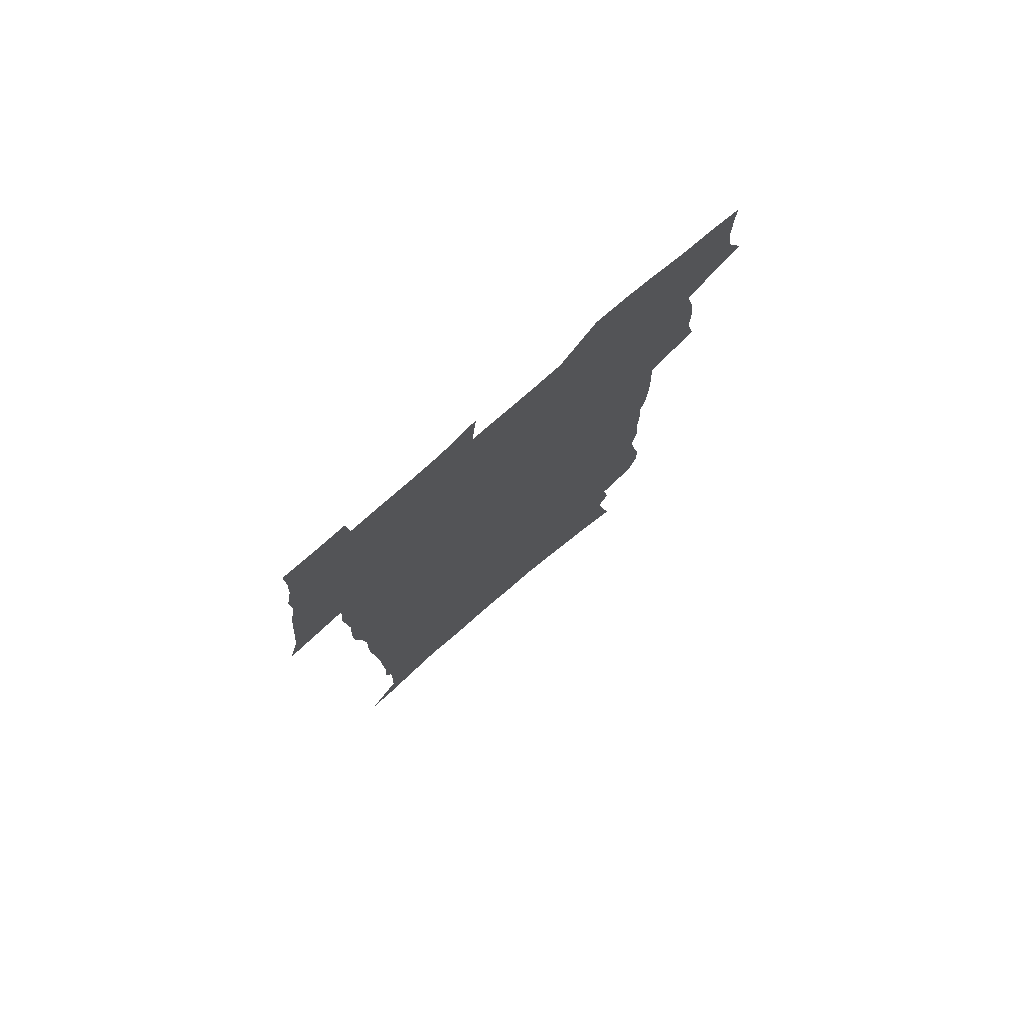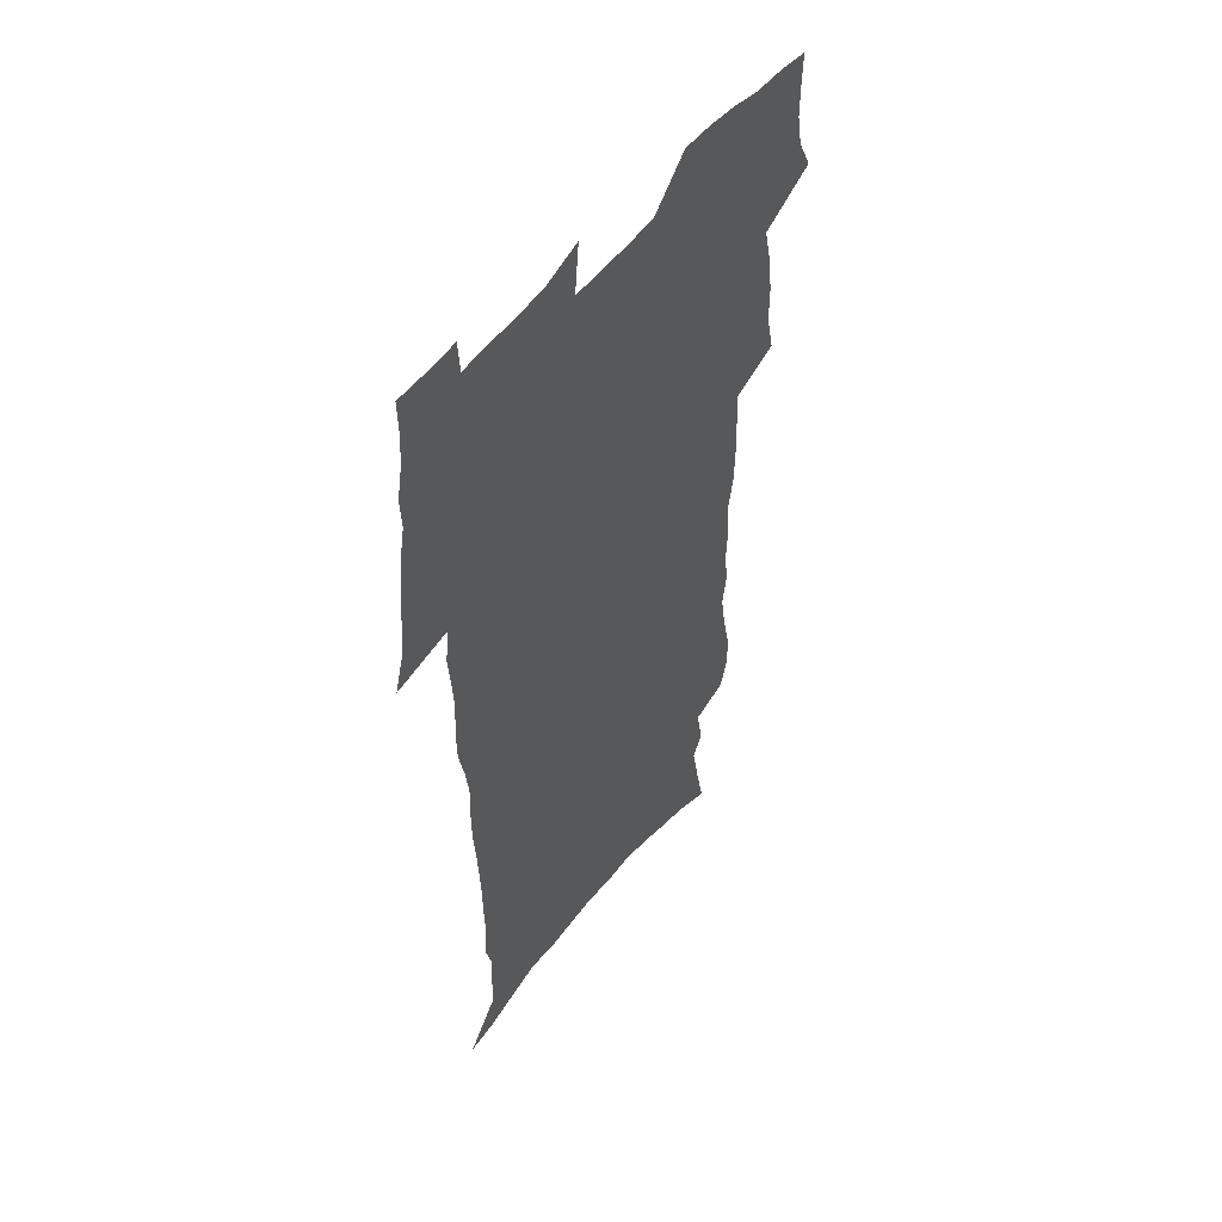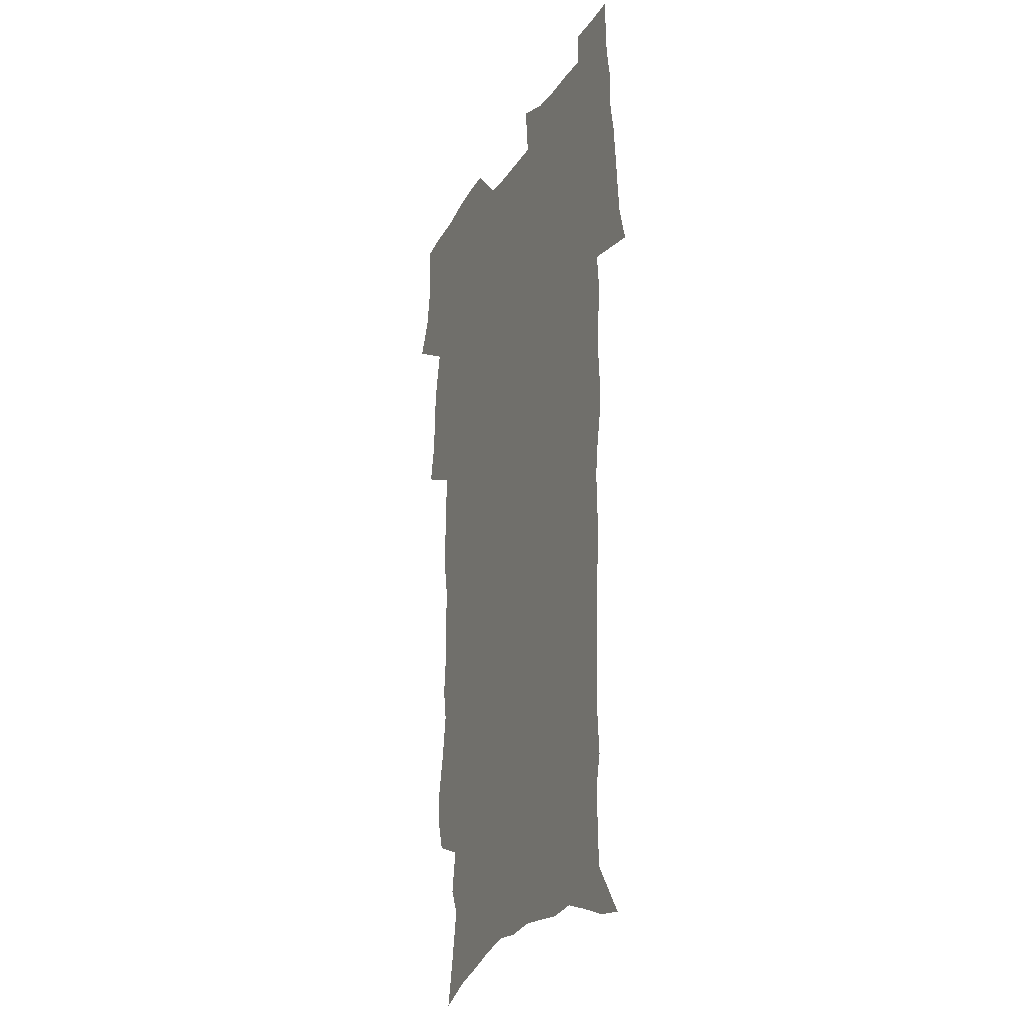
<metadata>
{"format":"obj","ext":"obj","renderer":"f3d","projection":"perspective","resolution":1024,"background":"white","views":[{"elev":77.8,"azim":139.3,"up":"+Y"},{"elev":52.2,"azim":126.7,"up":"+Y"},{"elev":-23.7,"azim":66.4,"up":"+Y"}]}
</metadata>
<code>
v 470.2 523.2 0
v 477.4 538.2 0
v 480.1 553 0
v 480 567.6 0
v 479.6 582.3 0
v 487.3 438.8 0
v 491.3 457.4 0
v 491.2 473.2 0
v 493.1 490 0
v 497.2 508.1 0
v 497.9 522.8 0
v 496.4 537.7 0
v 496.9 552.4 0
v 497.7 566.5 0
v 494.1 584.4 0
v 510.2 232.7 0
v 506.4 245.3 0
v 505.9 260.5 0
v 510.2 279.7 0
v 513 297.9 0
v 510.7 311.7 0
v 512.3 329.4 0
v 511.5 345.1 0
v 512.6 363 0
v 509.8 377.6 0
v 509.3 394 0
v 509.7 411.2 0
v 510.5 428.7 0
v 508.9 444.2 0
v 510.6 461.1 0
v 508.6 475.8 0
v 511.3 492.6 0
v 512.8 508.3 0
v 513.3 523 0
v 511.1 538.2 0
v 513.9 552.6 0
v 511.9 568 0
v 509.3 584.8 0
v 521.5 155.3 0
v 525.7 174.9 0
v 530 197.4 0
v 524.8 208.3 0
v 528 226.5 0
v 529.5 243.9 0
v 532.4 262.4 0
v 532.7 278 0
v 532.1 292.8 0
v 532.5 308.7 0
v 531.2 323.3 0
v 531 339.1 0
v 530.4 354.4 0
v 530.5 370.6 0
v 529.7 386 0
v 528.6 401.2 0
v 527.7 416.6 0
v 528.9 433.5 0
v 527.8 448.4 0
v 528.6 464.3 0
v 527.4 478.9 0
v 529.6 494.9 0
v 528.4 509.3 0
v 528.4 523.9 0
v 529 538.5 0
v 528.5 553.2 0
v 526.5 569.5 0
v 523.6 587.7 0
v 539.4 163.1 0
v 537.9 175.2 0
v 545.1 204.1 0
v 544.5 218.9 0
v 545.1 235 0
v 547.9 253.6 0
v 548.5 269.4 0
v 548.5 284.8 0
v 549 300.6 0
v 547.8 314.7 0
v 547 329.4 0
v 549.1 347.6 0
v 547.4 360.9 0
v 546.8 376 0
v 546.4 391.3 0
v 545.2 405.9 0
v 544.7 421 0
v 543.7 435.6 0
v 544.2 451.2 0
v 544.5 466.4 0
v 544.7 481.3 0
v 544.7 495.8 0
v 544.6 510.1 0
v 545.2 524.3 0
v 544.7 538.4 0
v 544.4 552.3 0
v 541.1 570.6 0
v 538.1 589.4 0
v 553 166.6 0
v 556.6 187.9 0
v 559.7 209.1 0
v 561.4 227.2 0
v 563.1 244.8 0
v 563.4 260 0
v 563 274.4 0
v 563.2 289.8 0
v 562.7 304.3 0
v 562.2 318.9 0
v 562 334.2 0
v 561.6 348.5 0
v 562 364.7 0
v 561.7 379.7 0
v 560.8 394 0
v 561.4 410 0
v 560.5 424.1 0
v 560.1 438.7 0
v 559.8 453.4 0
v 560.2 468.3 0
v 560.3 482.8 0
v 560 496.7 0
v 559.9 510.8 0
v 559.7 524.7 0
v 559.5 538.6 0
v 558.5 553 0
v 556.2 570 0
v 553 589.5 0
v 568.1 171.4 0
v 571.3 191.9 0
v 574.9 215.5 0
v 575.8 232 0
v 576.2 247.4 0
v 576.6 262.8 0
v 576.8 278.2 0
v 576.3 292.2 0
v 576 306.8 0
v 576.2 322.3 0
v 576.3 337.5 0
v 576.2 352.3 0
v 576.8 368.6 0
v 576 382.5 0
v 574.7 395.9 0
v 575.1 411.3 0
v 574.4 425.1 0
v 575.1 441.2 0
v 574.7 455.1 0
v 574.4 469.2 0
v 574.4 483.3 0
v 574.2 497.2 0
v 574.3 511.2 0
v 574.3 525 0
v 574.1 538.7 0
v 572.8 553.7 0
v 570.7 570.8 0
v 583.1 174.7 0
v 584.2 189.1 0
v 587.5 215.4 0
v 588.9 234.6 0
v 589.5 250.4 0
v 589.2 263.5 0
v 589.6 280 0
v 589.3 294 0
v 589.3 309.1 0
v 589.7 325 0
v 589.5 339 0
v 589.1 351.8 0
v 589.7 370.1 0
v 589.9 384.9 0
v 589.1 398.3 0
v 588.8 412.4 0
v 587.9 425.6 0
v 588.7 441.7 0
v 588.7 456 0
v 588.6 470 0
v 588.6 484 0
v 588.6 497.9 0
v 588.7 511.7 0
v 588.3 525.4 0
v 588.1 539 0
v 587.3 553.7 0
v 586 569.6 0
v 597 173.8 0
v 599 195 0
v 600.5 216.2 0
v 601.5 235.6 0
v 601.8 250.9 0
v 601.6 264 0
v 602.3 281.1 0
v 602.2 295.2 0
v 602.3 310.8 0
v 602.3 324.8 0
v 602.4 339.1 0
v 602.7 354.5 0
v 602.7 369.3 0
v 602.7 385.8 0
v 602.6 399.3 0
v 602.4 413.5 0
v 602.3 427.5 0
v 602.4 441.9 0
v 602.6 456.8 0
v 602.7 470.8 0
v 602.5 484.4 0
v 602.6 498.4 0
v 602.7 512.1 0
v 602.4 525.7 0
v 601.9 539.8 0
v 601.6 553.9 0
v 600.7 569.4 0
v 611.5 175.6 0
v 612.8 197.9 0
v 613.4 215.3 0
v 614 234.8 0
v 614.3 251.4 0
v 614.5 265.9 0
v 615 280.1 0
v 615.1 296.3 0
v 615 310.9 0
v 615.1 326.1 0
v 615.3 338.2 0
v 615.9 356.3 0
v 615.9 370.5 0
v 616.1 384.5 0
v 616 399.6 0
v 615.9 413.4 0
v 616 428.3 0
v 616.1 442 0
v 616.1 457.2 0
v 616.2 470.8 0
v 616.2 484.5 0
v 616.4 498.4 0
v 616.3 512.2 0
v 616.3 525.8 0
v 616.2 539.4 0
v 615.9 554.1 0
v 615.3 569.1 0
v 613.1 592.4 0
v 625.8 174.4 0
v 626.2 197.7 0
v 626.4 217 0
v 626.7 233.5 0
v 627 249.2 0
v 627.2 264.2 0
v 628.2 278 0
v 627.7 296.5 0
v 627.8 311 0
v 628.3 325.1 0
v 628.7 341.3 0
v 628.8 356.3 0
v 628.9 370.5 0
v 629.2 384.4 0
v 629.3 399.3 0
v 629.5 413.5 0
v 629.8 427.5 0
v 629.8 442.1 0
v 629.9 456.4 0
v 629.9 470.6 0
v 629.9 484.4 0
v 630.5 498 0
v 630 512.3 0
v 630.3 525.9 0
v 630.2 539.8 0
v 630.2 554 0
v 630 569.8 0
v 630.8 585.8 0
v 640.1 173 0
v 640 194.8 0
v 639.4 215.7 0
v 639.4 232.8 0
v 640.3 246.6 0
v 641.2 259.9 0
v 641 277.7 0
v 641.1 293.4 0
v 640.8 309.5 0
v 641.7 322.9 0
v 641.5 340.2 0
v 641.9 354.8 0
v 642.1 369.4 0
v 642.7 383.4 0
v 643.2 397.6 0
v 643.4 412.3 0
v 643.5 427 0
v 643.9 441.1 0
v 644.1 455.5 0
v 644.1 469.9 0
v 644.4 483.9 0
v 644.4 498 0
v 644.8 511.8 0
v 644.3 526.1 0
v 644.3 539.9 0
v 644.5 554.2 0
v 644.9 570 0
v 645.9 584.2 0
v 654.2 174.7 0
v 653.9 192.5 0
v 652.9 212.7 0
v 652.8 229.4 0
v 653.5 244.4 0
v 653.6 260.7 0
v 654.8 274.4 0
v 654.2 291.3 0
v 654.8 306 0
v 654.6 322.3 0
v 655.6 336.5 0
v 656.2 351.2 0
v 656.2 366.5 0
v 656.2 381.7 0
v 657.4 395.6 0
v 657.7 410.5 0
v 657.8 425.3 0
v 658.2 439.9 0
v 658.4 454.4 0
v 658.8 468.7 0
v 659 483.1 0
v 658.4 497.8 0
v 658.9 511.7 0
v 658.8 525.9 0
v 659 540 0
v 659.1 554.3 0
v 659.6 568.9 0
v 660.5 583.8 0
v 669.2 170.1 0
v 669.6 185.9 0
v 668.1 206.2 0
v 667.7 223.6 0
v 668.3 239.2 0
v 668.4 255.2 0
v 668.8 270.5 0
v 668.5 286.8 0
v 669 302 0
v 668.7 318.3 0
v 669.6 333 0
v 670.4 347.8 0
v 670.6 363.2 0
v 672 377.4 0
v 674.3 391.1 0
v 673.2 407.5 0
v 674.1 422.1 0
v 673.6 437.6 0
v 674.5 452 0
v 674.7 466.9 0
v 675 481.6 0
v 674.7 496.4 0
v 673.6 511.3 0
v 674.5 525.4 0
v 673.1 540.2 0
v 673.5 553.9 0
v 674 567.7 0
v 675 582.8 0
v 676.2 597.5 0
v 684.9 164.7 0
v 683.2 184.6 0
v 682.7 201.6 0
v 682.3 218.3 0
v 685.5 231.1 0
v 684.2 248.7 0
v 684.6 263.9 0
v 684.8 279.6 0
v 685.5 294.8 0
v 686.4 310.1 0
v 687.7 324.9 0
v 687.7 340.8 0
v 687.2 357.4 0
v 689.1 371.8 0
v 692 385.8 0
v 692.4 401.4 0
v 691.2 418.1 0
v 692.2 433.2 0
v 693.6 448.1 0
v 691.9 464.4 0
v 693.2 479.1 0
v 694.3 493.9 0
v 691.5 509.7 0
v 691.6 524.2 0
v 689.5 539.4 0
v 688.6 553.6 0
v 688.2 567.5 0
v 689.6 581.7 0
v 690.8 596.3 0
v 699.1 162.8 0
v 720.4 458.9 0
v 715.6 475.9 0
v 714.2 491.4 0
v 713 506.8 0
v 711.6 522 0
v 708.7 537.8 0
v 709.4 552.4 0
v 706.6 567.4 0
v 705.8 581.8 0
v 706.2 596.1 0
f 10 11 1
f 1 11 2
f 11 12 2
f 2 12 3
f 12 13 3
f 3 13 4
f 13 14 4
f 4 14 5
f 14 15 5
f 28 29 6
f 6 29 7
f 29 30 7
f 7 30 8
f 30 31 8
f 8 31 9
f 31 32 9
f 9 32 10
f 32 33 10
f 10 33 11
f 33 34 11
f 11 34 12
f 34 35 12
f 12 35 13
f 35 36 13
f 13 36 14
f 36 37 14
f 14 37 15
f 37 38 15
f 43 44 16
f 16 44 17
f 44 45 17
f 17 45 18
f 45 46 18
f 18 46 19
f 46 47 19
f 19 47 20
f 47 48 20
f 20 48 21
f 48 49 21
f 21 49 22
f 49 50 22
f 22 50 23
f 50 51 23
f 23 51 24
f 51 52 24
f 24 52 25
f 52 53 25
f 25 53 26
f 53 54 26
f 26 54 27
f 54 55 27
f 27 55 28
f 55 56 28
f 28 56 29
f 56 57 29
f 29 57 30
f 57 58 30
f 30 58 31
f 58 59 31
f 31 59 32
f 59 60 32
f 32 60 33
f 60 61 33
f 33 61 34
f 61 62 34
f 34 62 35
f 62 63 35
f 35 63 36
f 63 64 36
f 36 64 37
f 64 65 37
f 37 65 38
f 65 66 38
f 39 67 40
f 67 68 40
f 40 68 41
f 68 69 41
f 41 69 42
f 69 70 42
f 42 70 43
f 70 71 43
f 43 71 44
f 71 72 44
f 44 72 45
f 72 73 45
f 45 73 46
f 73 74 46
f 46 74 47
f 74 75 47
f 47 75 48
f 75 76 48
f 48 76 49
f 76 77 49
f 49 77 50
f 77 78 50
f 50 78 51
f 78 79 51
f 51 79 52
f 79 80 52
f 52 80 53
f 80 81 53
f 53 81 54
f 81 82 54
f 54 82 55
f 82 83 55
f 55 83 56
f 83 84 56
f 56 84 57
f 84 85 57
f 57 85 58
f 85 86 58
f 58 86 59
f 86 87 59
f 59 87 60
f 87 88 60
f 60 88 61
f 88 89 61
f 61 89 62
f 89 90 62
f 62 90 63
f 90 91 63
f 63 91 64
f 91 92 64
f 64 92 65
f 92 93 65
f 65 93 66
f 93 94 66
f 67 95 68
f 95 96 68
f 68 96 69
f 96 97 69
f 69 97 70
f 97 98 70
f 70 98 71
f 98 99 71
f 71 99 72
f 99 100 72
f 72 100 73
f 100 101 73
f 73 101 74
f 101 102 74
f 74 102 75
f 102 103 75
f 75 103 76
f 103 104 76
f 76 104 77
f 104 105 77
f 77 105 78
f 105 106 78
f 78 106 79
f 106 107 79
f 79 107 80
f 107 108 80
f 80 108 81
f 108 109 81
f 81 109 82
f 109 110 82
f 82 110 83
f 110 111 83
f 83 111 84
f 111 112 84
f 84 112 85
f 112 113 85
f 85 113 86
f 113 114 86
f 86 114 87
f 114 115 87
f 87 115 88
f 115 116 88
f 88 116 89
f 116 117 89
f 89 117 90
f 117 118 90
f 90 118 91
f 118 119 91
f 91 119 92
f 119 120 92
f 92 120 93
f 120 121 93
f 93 121 94
f 121 122 94
f 95 123 96
f 123 124 96
f 96 124 97
f 124 125 97
f 97 125 98
f 125 126 98
f 98 126 99
f 126 127 99
f 99 127 100
f 127 128 100
f 100 128 101
f 128 129 101
f 101 129 102
f 129 130 102
f 102 130 103
f 130 131 103
f 103 131 104
f 131 132 104
f 104 132 105
f 132 133 105
f 105 133 106
f 133 134 106
f 106 134 107
f 134 135 107
f 107 135 108
f 135 136 108
f 108 136 109
f 136 137 109
f 109 137 110
f 137 138 110
f 110 138 111
f 138 139 111
f 111 139 112
f 139 140 112
f 112 140 113
f 140 141 113
f 113 141 114
f 141 142 114
f 114 142 115
f 142 143 115
f 115 143 116
f 143 144 116
f 116 144 117
f 144 145 117
f 117 145 118
f 145 146 118
f 118 146 119
f 146 147 119
f 119 147 120
f 147 148 120
f 120 148 121
f 148 149 121
f 121 149 122
f 123 150 124
f 150 151 124
f 124 151 125
f 151 152 125
f 125 152 126
f 152 153 126
f 126 153 127
f 153 154 127
f 127 154 128
f 154 155 128
f 128 155 129
f 155 156 129
f 129 156 130
f 156 157 130
f 130 157 131
f 157 158 131
f 131 158 132
f 158 159 132
f 132 159 133
f 159 160 133
f 133 160 134
f 160 161 134
f 134 161 135
f 161 162 135
f 135 162 136
f 162 163 136
f 136 163 137
f 163 164 137
f 137 164 138
f 164 165 138
f 138 165 139
f 165 166 139
f 139 166 140
f 166 167 140
f 140 167 141
f 167 168 141
f 141 168 142
f 168 169 142
f 142 169 143
f 169 170 143
f 143 170 144
f 170 171 144
f 144 171 145
f 171 172 145
f 145 172 146
f 172 173 146
f 146 173 147
f 173 174 147
f 147 174 148
f 174 175 148
f 148 175 149
f 175 176 149
f 150 177 151
f 177 178 151
f 151 178 152
f 178 179 152
f 152 179 153
f 179 180 153
f 153 180 154
f 180 181 154
f 154 181 155
f 181 182 155
f 155 182 156
f 182 183 156
f 156 183 157
f 183 184 157
f 157 184 158
f 184 185 158
f 158 185 159
f 185 186 159
f 159 186 160
f 186 187 160
f 160 187 161
f 187 188 161
f 161 188 162
f 188 189 162
f 162 189 163
f 189 190 163
f 163 190 164
f 190 191 164
f 164 191 165
f 191 192 165
f 165 192 166
f 192 193 166
f 166 193 167
f 193 194 167
f 167 194 168
f 194 195 168
f 168 195 169
f 195 196 169
f 169 196 170
f 196 197 170
f 170 197 171
f 197 198 171
f 171 198 172
f 198 199 172
f 172 199 173
f 199 200 173
f 173 200 174
f 200 201 174
f 174 201 175
f 201 202 175
f 175 202 176
f 202 203 176
f 177 204 178
f 204 205 178
f 178 205 179
f 205 206 179
f 179 206 180
f 206 207 180
f 180 207 181
f 207 208 181
f 181 208 182
f 208 209 182
f 182 209 183
f 209 210 183
f 183 210 184
f 210 211 184
f 184 211 185
f 211 212 185
f 185 212 186
f 212 213 186
f 186 213 187
f 213 214 187
f 187 214 188
f 214 215 188
f 188 215 189
f 215 216 189
f 189 216 190
f 216 217 190
f 190 217 191
f 217 218 191
f 191 218 192
f 218 219 192
f 192 219 193
f 219 220 193
f 193 220 194
f 220 221 194
f 194 221 195
f 221 222 195
f 195 222 196
f 222 223 196
f 196 223 197
f 223 224 197
f 197 224 198
f 224 225 198
f 198 225 199
f 225 226 199
f 199 226 200
f 226 227 200
f 200 227 201
f 227 228 201
f 201 228 202
f 228 229 202
f 202 229 203
f 229 230 203
f 204 232 205
f 232 233 205
f 205 233 206
f 233 234 206
f 206 234 207
f 234 235 207
f 207 235 208
f 235 236 208
f 208 236 209
f 236 237 209
f 209 237 210
f 237 238 210
f 210 238 211
f 238 239 211
f 211 239 212
f 239 240 212
f 212 240 213
f 240 241 213
f 213 241 214
f 241 242 214
f 214 242 215
f 242 243 215
f 215 243 216
f 243 244 216
f 216 244 217
f 244 245 217
f 217 245 218
f 245 246 218
f 218 246 219
f 246 247 219
f 219 247 220
f 247 248 220
f 220 248 221
f 248 249 221
f 221 249 222
f 249 250 222
f 222 250 223
f 250 251 223
f 223 251 224
f 251 252 224
f 224 252 225
f 252 253 225
f 225 253 226
f 253 254 226
f 226 254 227
f 254 255 227
f 227 255 228
f 255 256 228
f 228 256 229
f 256 257 229
f 229 257 230
f 257 258 230
f 230 258 231
f 258 259 231
f 232 260 233
f 260 261 233
f 233 261 234
f 261 262 234
f 234 262 235
f 262 263 235
f 235 263 236
f 263 264 236
f 236 264 237
f 264 265 237
f 237 265 238
f 265 266 238
f 238 266 239
f 266 267 239
f 239 267 240
f 267 268 240
f 240 268 241
f 268 269 241
f 241 269 242
f 269 270 242
f 242 270 243
f 270 271 243
f 243 271 244
f 271 272 244
f 244 272 245
f 272 273 245
f 245 273 246
f 273 274 246
f 246 274 247
f 274 275 247
f 247 275 248
f 275 276 248
f 248 276 249
f 276 277 249
f 249 277 250
f 277 278 250
f 250 278 251
f 278 279 251
f 251 279 252
f 279 280 252
f 252 280 253
f 280 281 253
f 253 281 254
f 281 282 254
f 254 282 255
f 282 283 255
f 255 283 256
f 283 284 256
f 256 284 257
f 284 285 257
f 257 285 258
f 285 286 258
f 258 286 259
f 286 287 259
f 260 288 261
f 288 289 261
f 261 289 262
f 289 290 262
f 262 290 263
f 290 291 263
f 263 291 264
f 291 292 264
f 264 292 265
f 292 293 265
f 265 293 266
f 293 294 266
f 266 294 267
f 294 295 267
f 267 295 268
f 295 296 268
f 268 296 269
f 296 297 269
f 269 297 270
f 297 298 270
f 270 298 271
f 298 299 271
f 271 299 272
f 299 300 272
f 272 300 273
f 300 301 273
f 273 301 274
f 301 302 274
f 274 302 275
f 302 303 275
f 275 303 276
f 303 304 276
f 276 304 277
f 304 305 277
f 277 305 278
f 305 306 278
f 278 306 279
f 306 307 279
f 279 307 280
f 307 308 280
f 280 308 281
f 308 309 281
f 281 309 282
f 309 310 282
f 282 310 283
f 310 311 283
f 283 311 284
f 311 312 284
f 284 312 285
f 312 313 285
f 285 313 286
f 313 314 286
f 286 314 287
f 314 315 287
f 288 316 289
f 316 317 289
f 289 317 290
f 317 318 290
f 290 318 291
f 318 319 291
f 291 319 292
f 319 320 292
f 292 320 293
f 320 321 293
f 293 321 294
f 321 322 294
f 294 322 295
f 322 323 295
f 295 323 296
f 323 324 296
f 296 324 297
f 324 325 297
f 297 325 298
f 325 326 298
f 298 326 299
f 326 327 299
f 299 327 300
f 327 328 300
f 300 328 301
f 328 329 301
f 301 329 302
f 329 330 302
f 302 330 303
f 330 331 303
f 303 331 304
f 331 332 304
f 304 332 305
f 332 333 305
f 305 333 306
f 333 334 306
f 306 334 307
f 334 335 307
f 307 335 308
f 335 336 308
f 308 336 309
f 336 337 309
f 309 337 310
f 337 338 310
f 310 338 311
f 338 339 311
f 311 339 312
f 339 340 312
f 312 340 313
f 340 341 313
f 313 341 314
f 341 342 314
f 314 342 315
f 342 343 315
f 316 345 317
f 345 346 317
f 317 346 318
f 346 347 318
f 318 347 319
f 347 348 319
f 319 348 320
f 348 349 320
f 320 349 321
f 349 350 321
f 321 350 322
f 350 351 322
f 322 351 323
f 351 352 323
f 323 352 324
f 352 353 324
f 324 353 325
f 353 354 325
f 325 354 326
f 354 355 326
f 326 355 327
f 355 356 327
f 327 356 328
f 356 357 328
f 328 357 329
f 357 358 329
f 329 358 330
f 358 359 330
f 330 359 331
f 359 360 331
f 331 360 332
f 360 361 332
f 332 361 333
f 361 362 333
f 333 362 334
f 362 363 334
f 334 363 335
f 363 364 335
f 335 364 336
f 364 365 336
f 336 365 337
f 365 366 337
f 337 366 338
f 366 367 338
f 338 367 339
f 367 368 339
f 339 368 340
f 368 369 340
f 340 369 341
f 369 370 341
f 341 370 342
f 370 371 342
f 342 371 343
f 371 372 343
f 343 372 344
f 372 373 344
f 345 374 346
f 364 375 365
f 375 376 365
f 365 376 366
f 376 377 366
f 366 377 367
f 377 378 367
f 367 378 368
f 378 379 368
f 368 379 369
f 379 380 369
f 369 380 370
f 380 381 370
f 370 381 371
f 381 382 371
f 371 382 372
f 382 383 372
f 372 383 373
f 383 384 373

</code>
